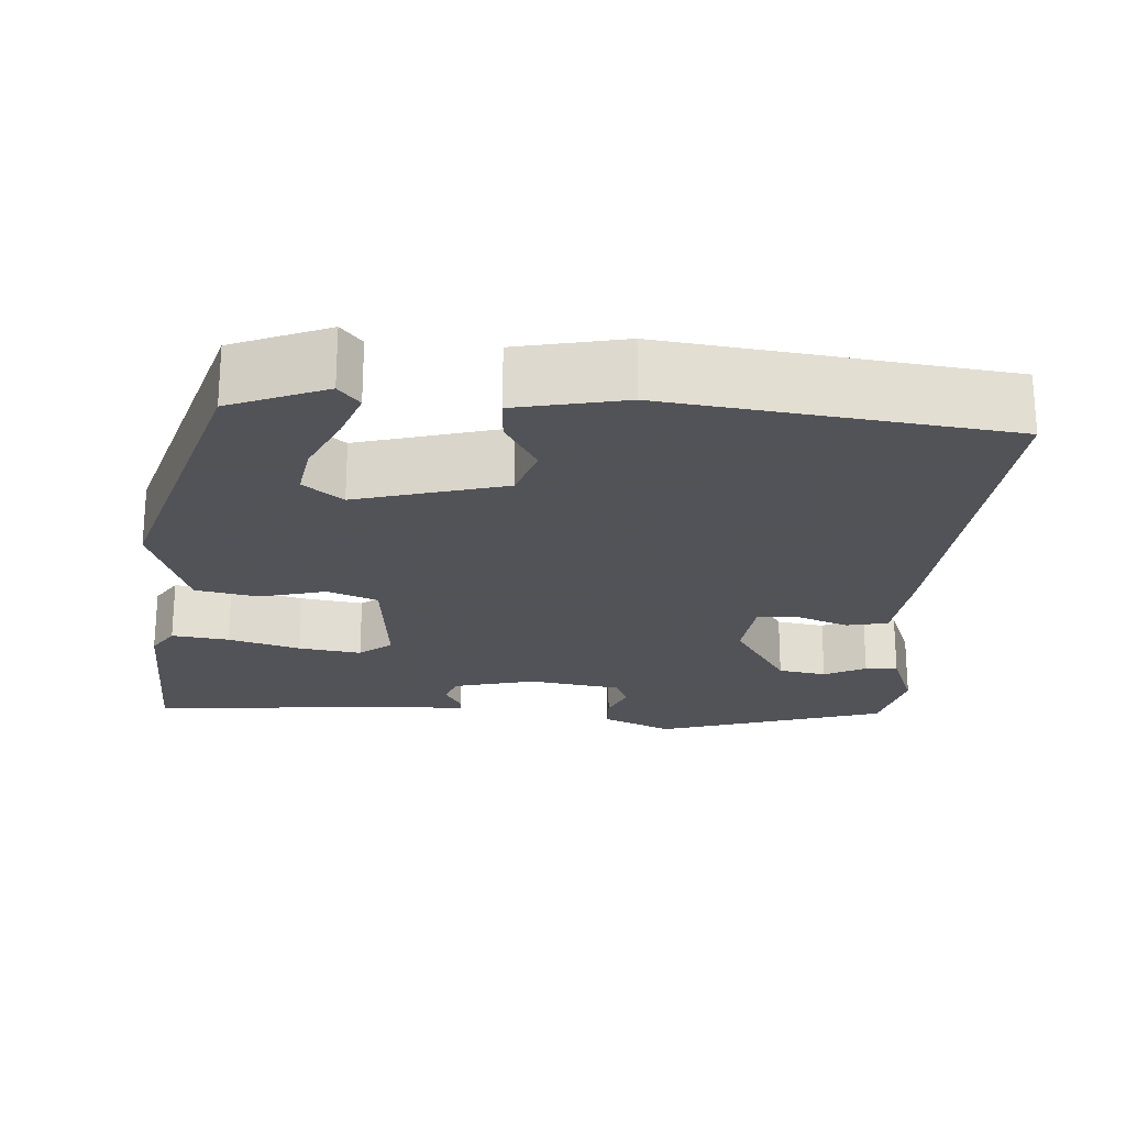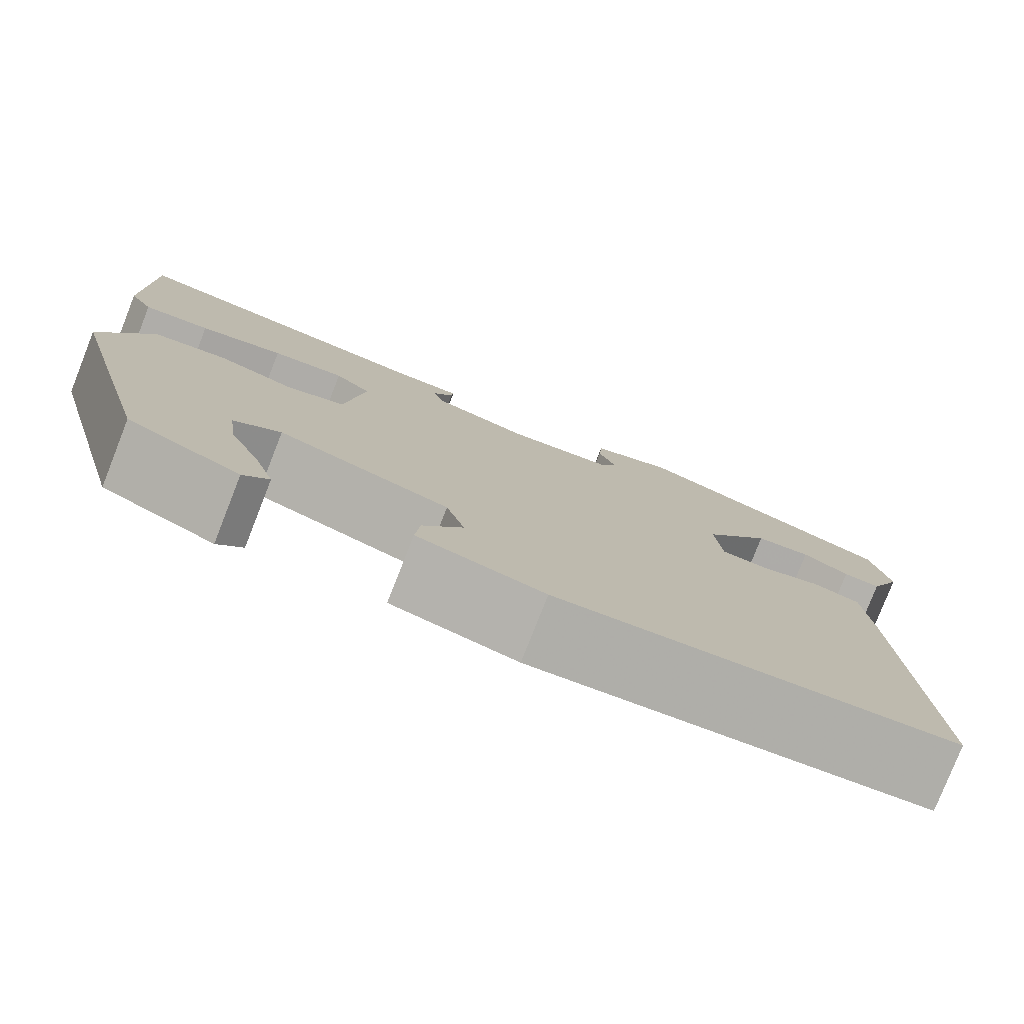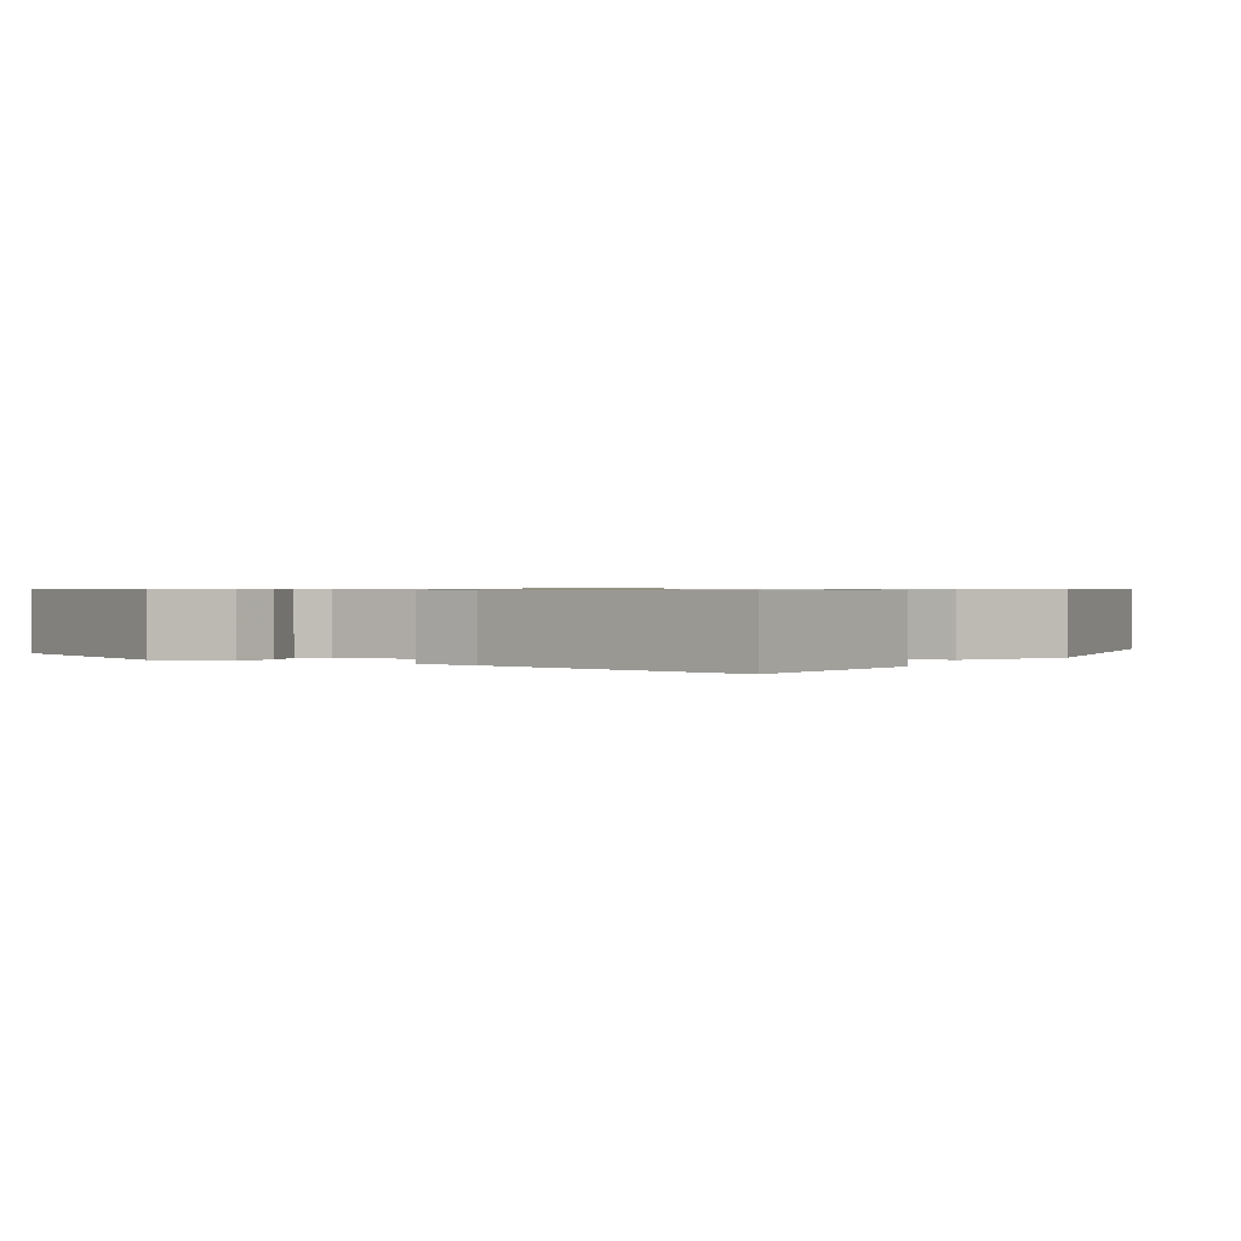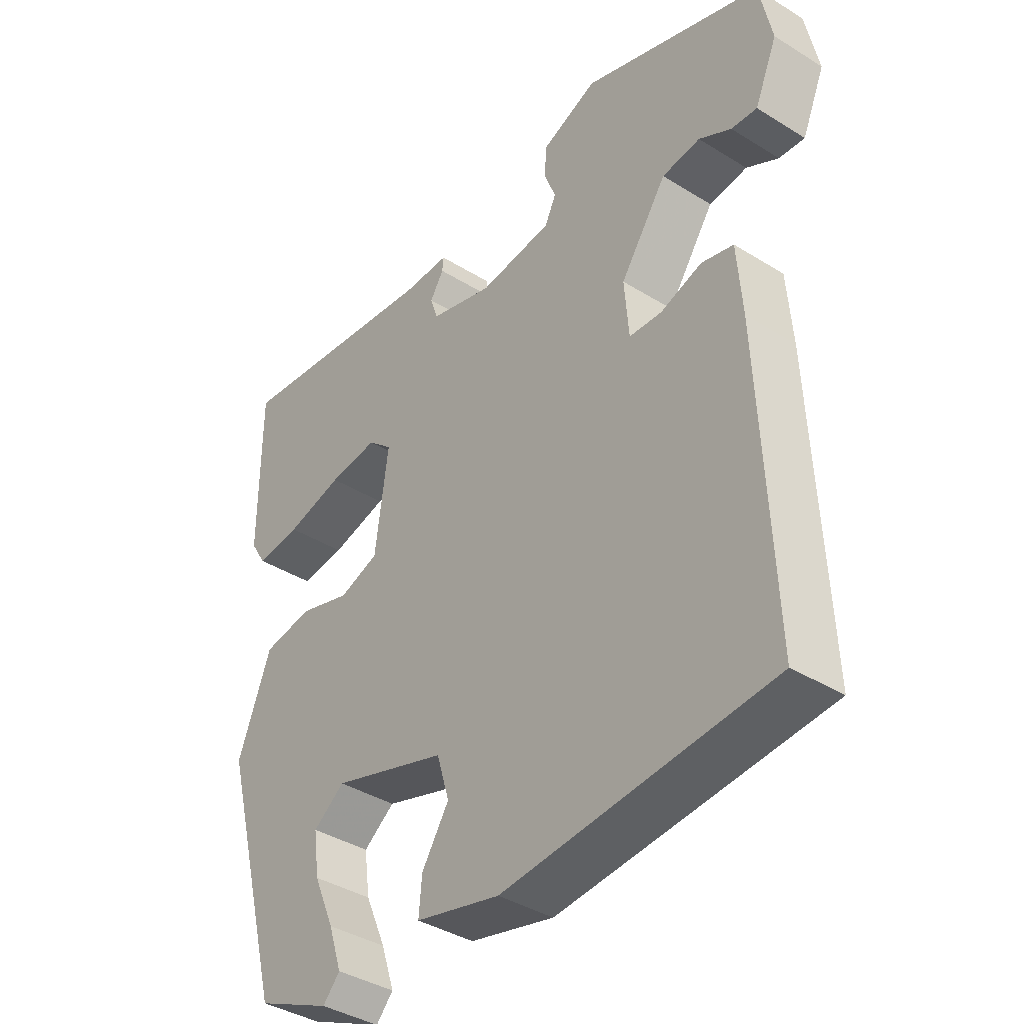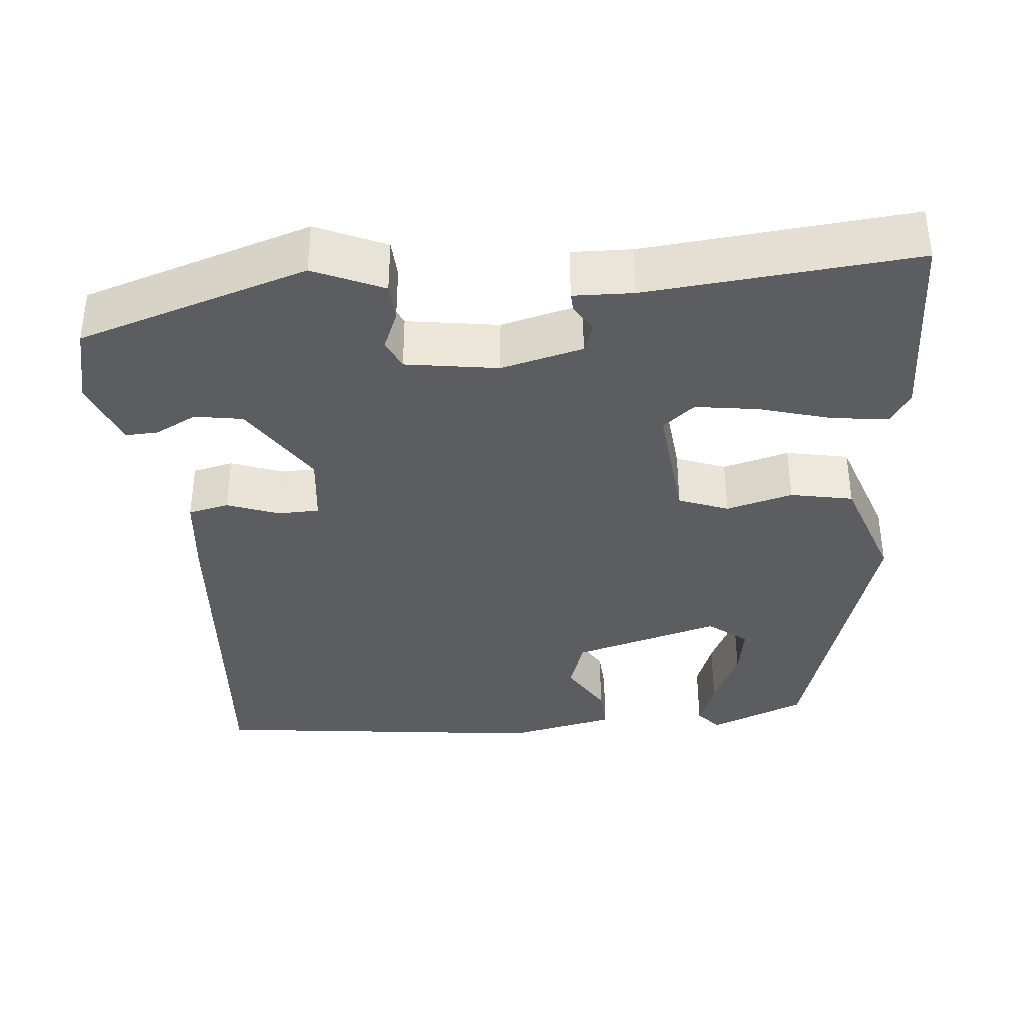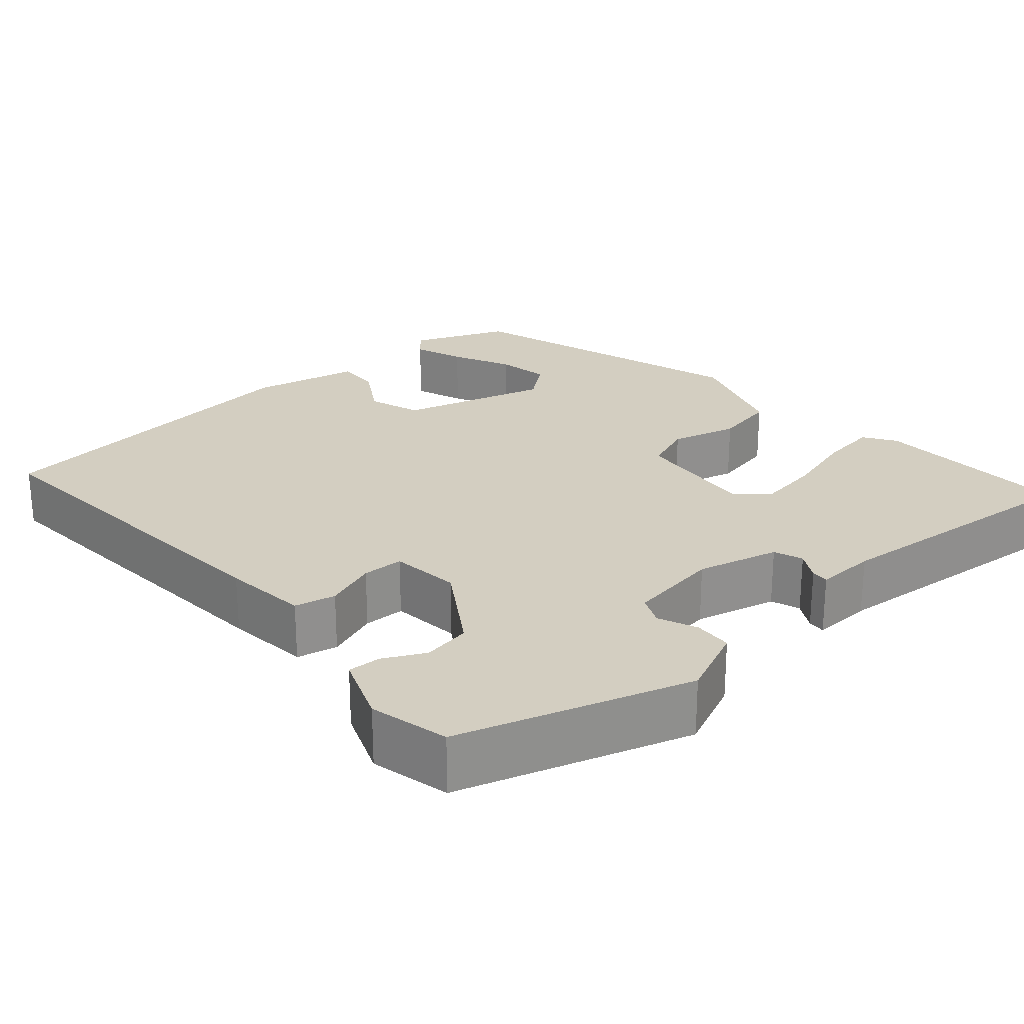
<metadata>
{"format":"obj","ext":"obj","renderer":"f3d","projection":"perspective","resolution":1024,"background":"white","views":[{"elev":-22.5,"azim":174.1,"up":"+Y"},{"elev":-78.9,"azim":158.5,"up":"+Z"},{"elev":0.8,"azim":36.1,"up":"+Y"},{"elev":-39.1,"azim":-127.9,"up":"+Z"},{"elev":-36.8,"azim":3.5,"up":"+Y"},{"elev":25.0,"azim":-43.0,"up":"+Y"}]}
</metadata>
<code>
v -0.472 0.07 -0.49
v -0.453 0.07 -0.041
v -0.445 0.07 0.066
v -0.394 0.07 0.079
v -0.328 0.07 0.057
v -0.276 0.07 0.06
v -0.269 0.07 0.148
v -0.343 0.07 0.255
v -0.404 0.07 0.263
v -0.455 0.07 0.235
v -0.496 0.07 0.232
v -0.532 0.07 0.316
v -0.512 0.07 0.416
v -0.226 0.07 0.516
v -0.137 0.07 0.48
v -0.133 0.07 0.432
v -0.152 0.07 0.383
v -0.134 0.07 0.346
v -0.017 0.07 0.332
v 0.085 0.07 0.361
v 0.097 0.07 0.398
v 0.075 0.07 0.433
v 0.073 0.07 0.455
v 0.148 0.07 0.455
v 0.485 0.07 0.497
v 0.485 0.07 0.246
v 0.46 0.07 0.205
v 0.388 0.07 0.212
v 0.297 0.07 0.235
v 0.218 0.07 0.244
v 0.179 0.07 0.21
v 0.2 0.07 0.053
v 0.263 0.07 0.031
v 0.346 0.07 0.056
v 0.425 0.07 0.043
v 0.478 0.07 -0.095
v 0.378 0.07 -0.468
v 0.259 0.07 -0.521
v 0.232 0.07 -0.491
v 0.253 0.07 -0.427
v 0.286 0.07 -0.351
v 0.295 0.07 -0.284
v 0.245 0.07 -0.247
v 0.061 0.07 -0.305
v 0.041 0.07 -0.372
v 0.084 0.07 -0.439
v 0.089 0.07 -0.494
v -0.046 0.07 -0.527
v -0.472 0 -0.49
v -0.453 0 -0.041
v -0.445 0 0.066
v -0.394 0 0.079
v -0.328 0 0.057
v -0.276 0 0.06
v -0.269 0 0.148
v -0.343 0 0.255
v -0.404 0 0.263
v -0.455 0 0.235
v -0.496 0 0.232
v -0.532 0 0.316
v -0.512 0 0.416
v -0.226 0 0.516
v -0.137 0 0.48
v -0.133 0 0.432
v -0.152 0 0.383
v -0.134 0 0.346
v -0.017 0 0.332
v 0.085 0 0.361
v 0.097 0 0.398
v 0.075 0 0.433
v 0.073 0 0.455
v 0.148 0 0.455
v 0.485 0 0.497
v 0.485 0 0.246
v 0.46 0 0.205
v 0.388 0 0.212
v 0.297 0 0.235
v 0.218 0 0.244
v 0.179 0 0.21
v 0.2 0 0.053
v 0.263 0 0.031
v 0.346 0 0.056
v 0.425 0 0.043
v 0.478 0 -0.095
v 0.378 0 -0.468
v 0.259 0 -0.521
v 0.232 0 -0.491
v 0.253 0 -0.427
v 0.286 0 -0.351
v 0.295 0 -0.284
v 0.245 0 -0.247
v 0.061 0 -0.305
v 0.041 0 -0.372
v 0.084 0 -0.439
v 0.089 0 -0.494
v -0.046 0 -0.527
f 3 4 5
f 2 3 5
f 1 2 5
f 48 1 5
f 47 48 5
f 46 47 5
f 45 46 5
f 44 45 5 6
f 43 44 6 7
f 42 43 7 8
f 39 40 41
f 38 39 41
f 37 38 41
f 36 37 41
f 36 41 42
f 35 36 42
f 34 35 42
f 33 34 42
f 32 33 42
f 27 28 29
f 26 27 29
f 25 26 29
f 24 25 29
f 24 29 30
f 23 24 30
f 22 23 30
f 21 22 30
f 20 21 30 31
f 15 16 17
f 14 15 17
f 13 14 17
f 12 13 17
f 11 12 17
f 9 10 11
f 9 11 17
f 8 9 17 18
f 8 18 19
f 42 8 19
f 32 42 19
f 19 20 31 32
f 53 52 51
f 53 51 50
f 53 50 49
f 53 49 96
f 53 96 95
f 53 95 94
f 53 94 93
f 54 53 93 92
f 55 54 92 91
f 56 55 91 90
f 89 88 87
f 89 87 86
f 89 86 85
f 89 85 84
f 90 89 84
f 90 84 83
f 90 83 82
f 90 82 81
f 90 81 80
f 77 76 75
f 77 75 74
f 77 74 73
f 77 73 72
f 78 77 72
f 78 72 71
f 78 71 70
f 78 70 69
f 79 78 69 68
f 65 64 63
f 65 63 62
f 65 62 61
f 65 61 60
f 65 60 59
f 59 58 57
f 65 59 57
f 66 65 57 56
f 67 66 56
f 67 56 90
f 67 90 80
f 80 79 68 67
f 1 49 50 2
f 2 50 51 3
f 3 51 52 4
f 4 52 53 5
f 5 53 54 6
f 6 54 55 7
f 7 55 56 8
f 8 56 57 9
f 9 57 58 10
f 10 58 59 11
f 11 59 60 12
f 12 60 61 13
f 13 61 62 14
f 14 62 63 15
f 15 63 64 16
f 16 64 65 17
f 17 65 66 18
f 18 66 67 19
f 19 67 68 20
f 20 68 69 21
f 21 69 70 22
f 22 70 71 23
f 23 71 72 24
f 24 72 73 25
f 25 73 74 26
f 26 74 75 27
f 27 75 76 28
f 28 76 77 29
f 29 77 78 30
f 30 78 79 31
f 31 79 80 32
f 32 80 81 33
f 33 81 82 34
f 34 82 83 35
f 35 83 84 36
f 36 84 85 37
f 37 85 86 38
f 38 86 87 39
f 39 87 88 40
f 40 88 89 41
f 41 89 90 42
f 42 90 91 43
f 43 91 92 44
f 44 92 93 45
f 45 93 94 46
f 46 94 95 47
f 47 95 96 48
f 48 96 49 1

</code>
